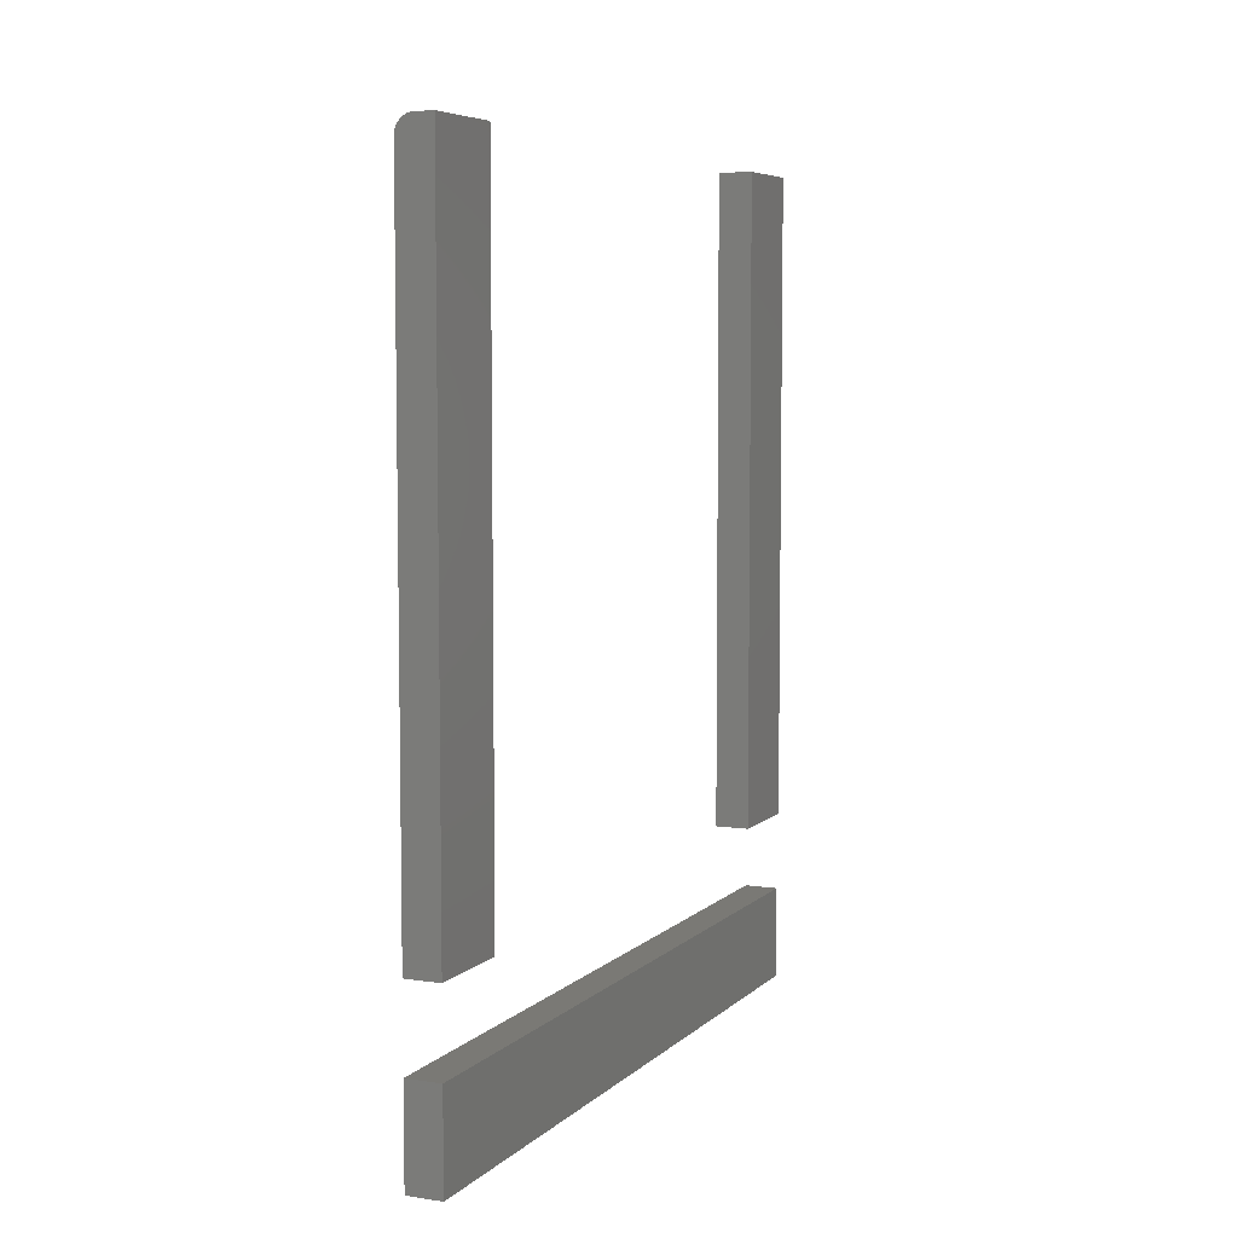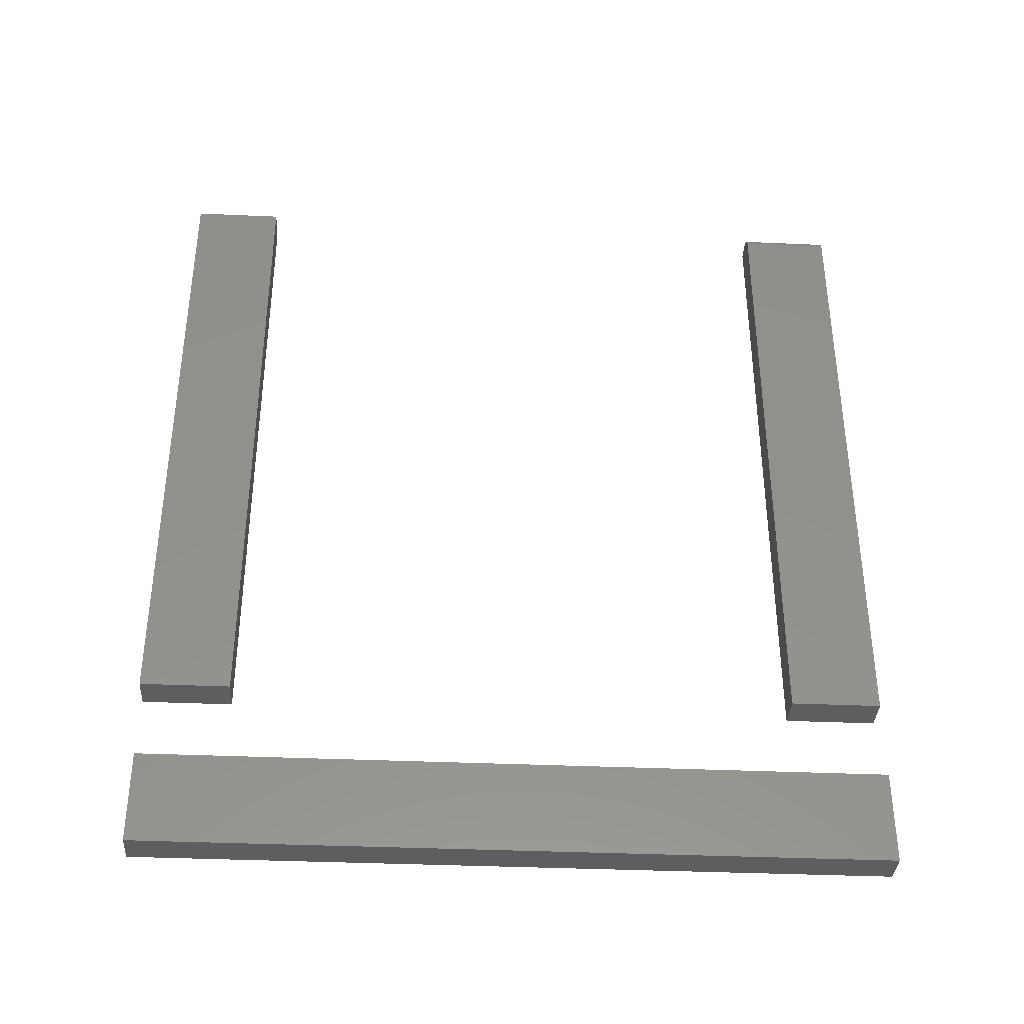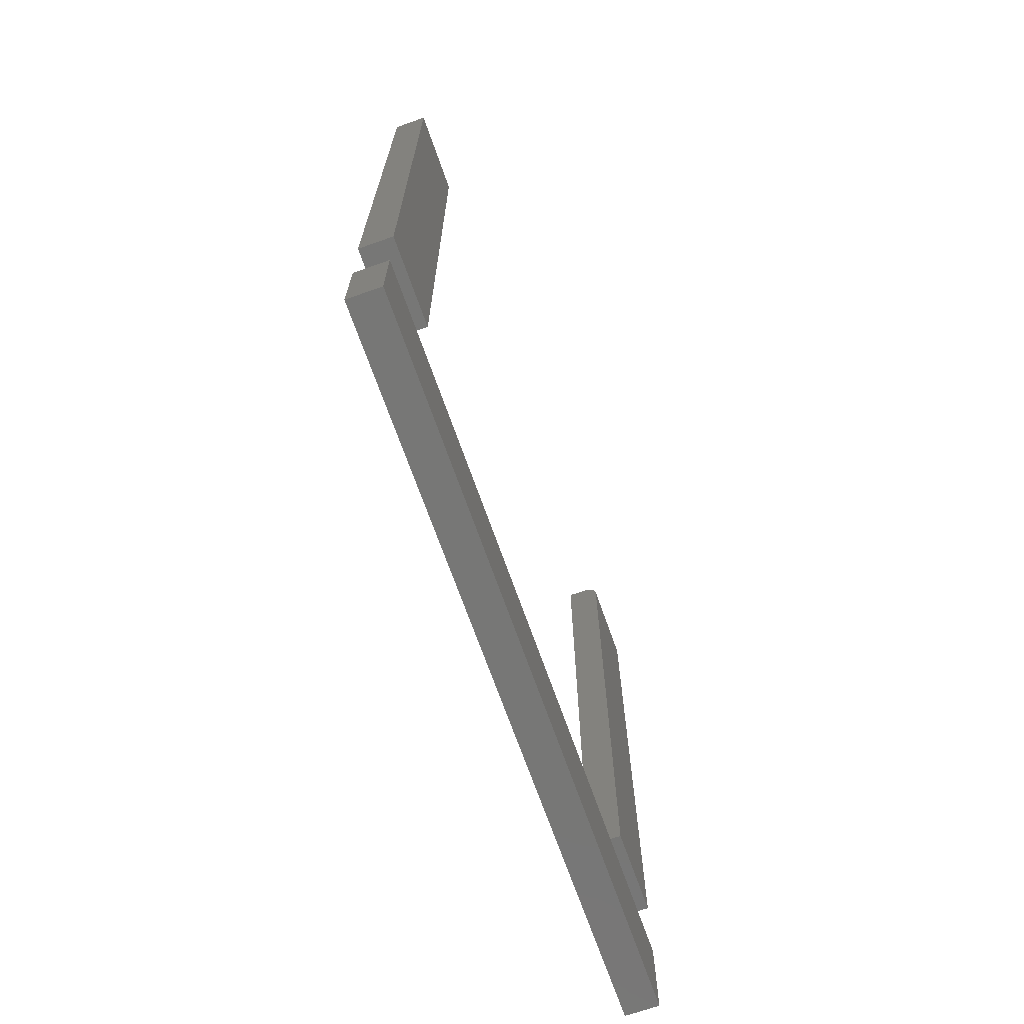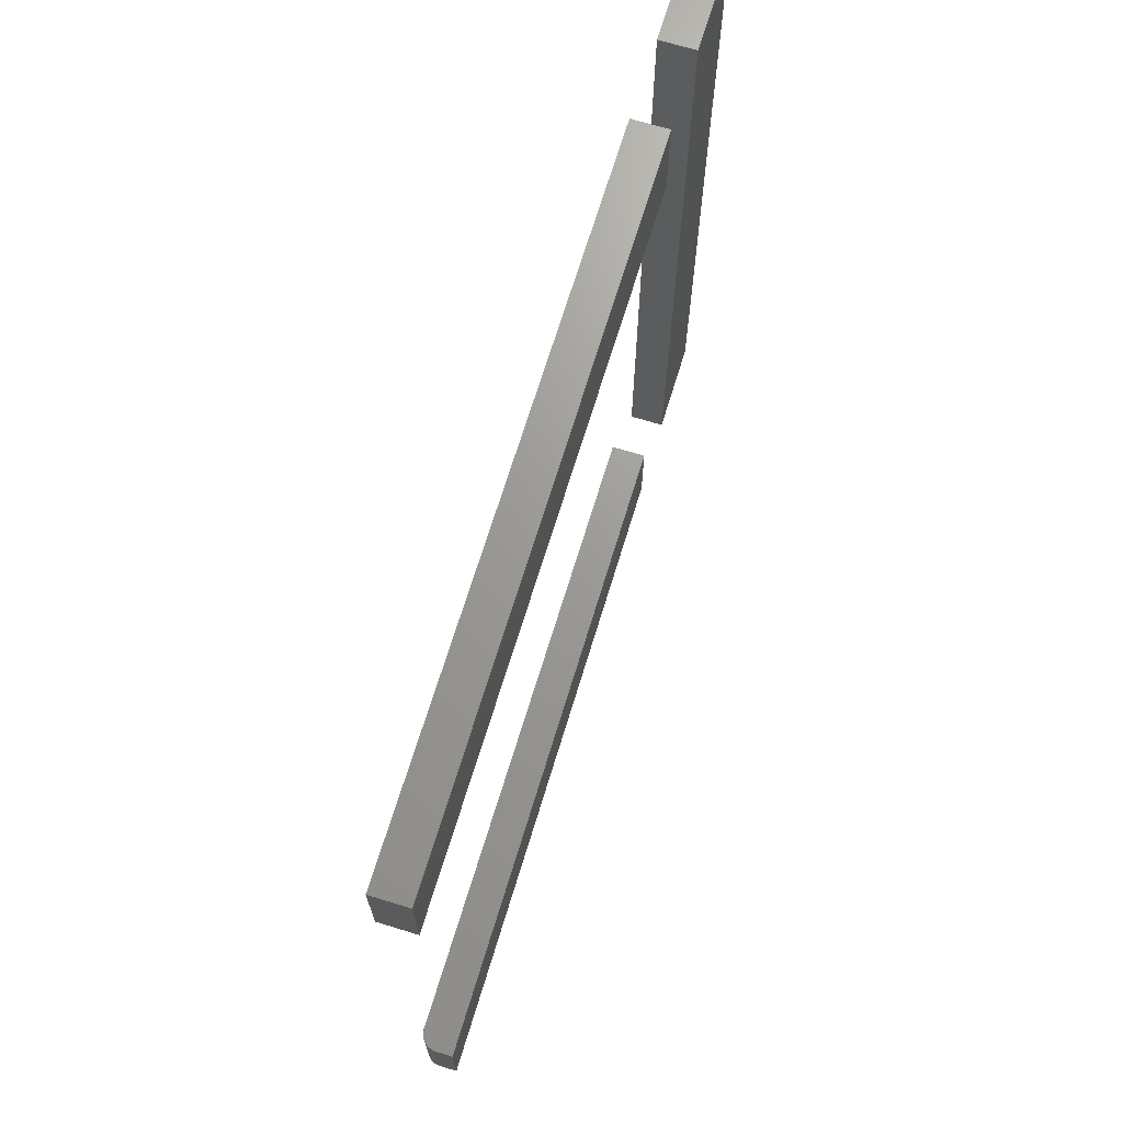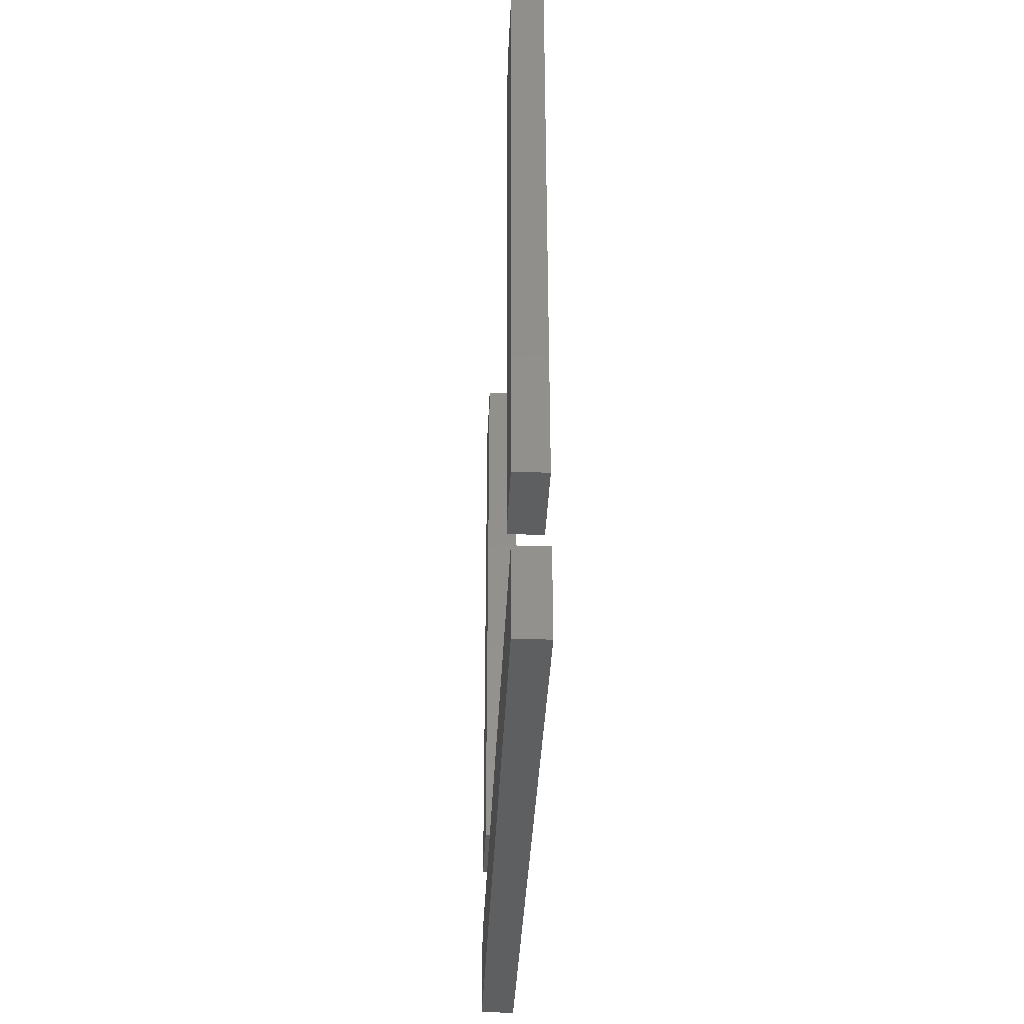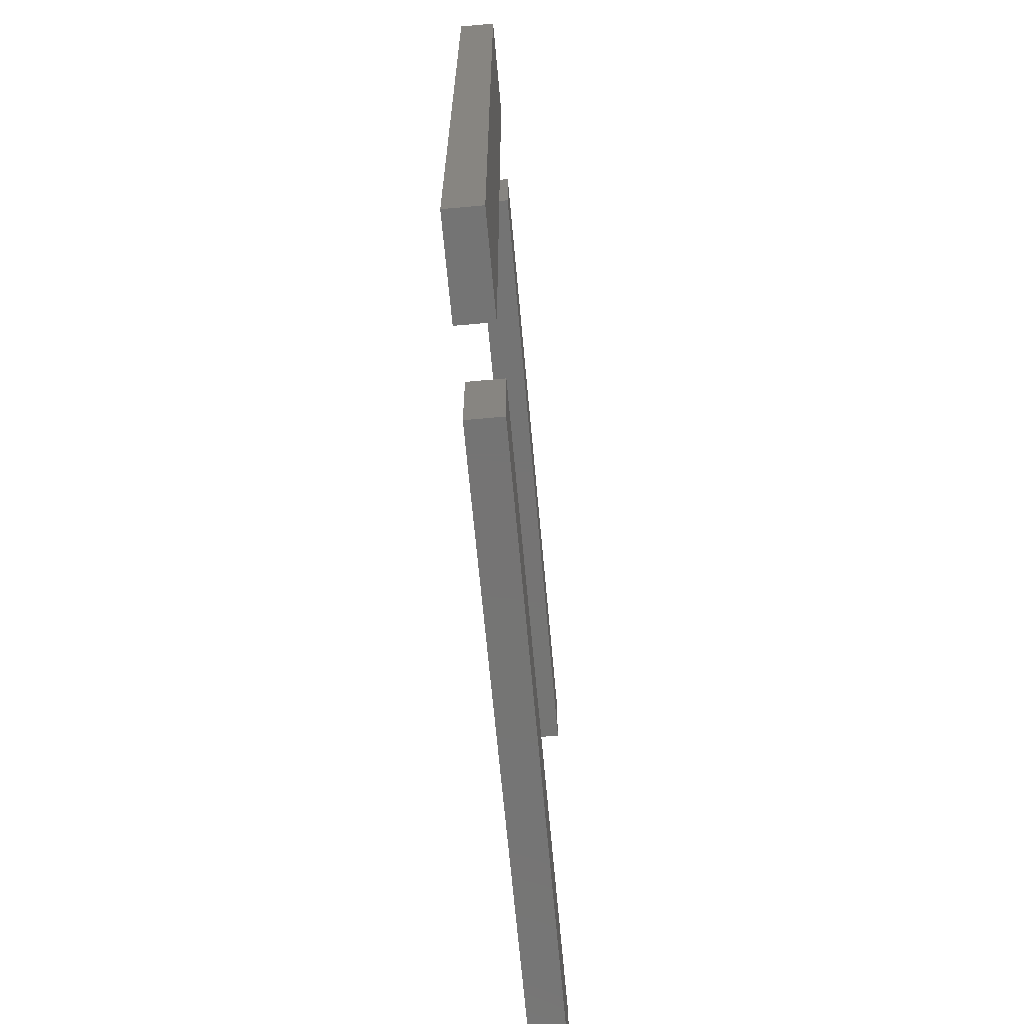
<metadata>
{"format":"stl","ext":"stl","renderer":"f3d","projection":"perspective","resolution":1024,"background":"white","views":[{"elev":6.3,"azim":-156.1,"up":"+Y"},{"elev":-36.5,"azim":86.7,"up":"+Y"},{"elev":-69.5,"azim":19.4,"up":"+Y"},{"elev":69.3,"azim":-163.0,"up":"+Z"},{"elev":-37.4,"azim":177.5,"up":"+Y"},{"elev":-66.8,"azim":5.2,"up":"+Z"}]}
</metadata>
<code>
# stl→obj: 40 verts, 68 faces
v 0.01562 -0.1484 0.07031
v 0.01562 0.1484 0.07031
v 0.01562 -0.1484 0.1109
v 0.01562 0.1484 0.1109
v 0 -0.1484 0.07031
v -2.255e-18 -0.1484 0.1109
v 1.009e-33 0.1484 0.07031
v -2.255e-18 0.1484 0.1109
v 0.01562 -0.1484 -0.2266
v 0.01562 0.1406 -0.2266
v 0.01562 -0.1484 -0.1859
v 0.01562 0.1406 -0.1859
v 0.01547 0.1421 -0.1859
v 0.01431 0.145 -0.1859
v 0.01503 0.1436 -0.1859
v -2.255e-18 -0.1484 -0.1859
v 0.01334 0.1461 -0.1859
v 0.01215 0.1471 -0.1859
v 0.0108 0.1478 -0.1859
v 0.009337 0.1483 -0.1859
v 0.007812 0.1484 -0.1859
v -2.255e-18 0.1484 -0.1859
v 0.007812 0.1484 -0.2266
v 1.009e-33 0.1484 -0.2266
v 0 -0.1484 -0.2266
v 0.01547 0.1421 -0.2266
v 0.01215 0.1471 -0.2266
v 0.01334 0.1461 -0.2266
v 0.01431 0.145 -0.2266
v 0.01503 0.1436 -0.2266
v 0.009337 0.1483 -0.2266
v 0.0108 0.1478 -0.2266
v 0.01562 -0.2266 -0.2266
v 0.01562 -0.1841 -0.2266
v 0.01562 -0.2266 0.1094
v 0.01562 -0.1841 0.1094
v 0 -0.2266 -0.2266
v -1.865e-17 -0.2266 0.1094
v 1.442e-34 -0.1841 -0.2266
v -1.865e-17 -0.1841 0.1094
f 1 2 3
f 3 2 4
f 5 6 7
f 7 6 8
f 3 6 1
f 1 6 5
f 4 8 3
f 3 8 6
f 2 7 4
f 4 7 8
f 1 5 2
f 2 5 7
f 9 10 11
f 11 10 12
f 12 13 14
f 14 13 15
f 16 11 12
f 16 12 14
f 16 14 17
f 16 17 18
f 16 18 19
f 16 19 20
f 16 20 21
f 16 21 22
f 23 24 21
f 21 24 22
f 10 9 25
f 26 27 28
f 26 28 29
f 26 29 30
f 24 27 26
f 24 26 10
f 24 10 25
f 27 24 23
f 27 23 31
f 27 31 32
f 23 21 31
f 31 21 20
f 31 20 32
f 32 20 19
f 32 19 27
f 27 19 18
f 27 18 28
f 28 18 17
f 28 17 29
f 29 17 14
f 29 14 30
f 30 14 15
f 30 15 26
f 26 15 13
f 26 13 10
f 10 13 12
f 25 16 24
f 24 16 22
f 11 16 9
f 9 16 25
f 33 34 35
f 35 34 36
f 37 38 39
f 39 38 40
f 35 38 33
f 33 38 37
f 36 40 35
f 35 40 38
f 34 39 36
f 36 39 40
f 33 37 34
f 34 37 39

</code>
